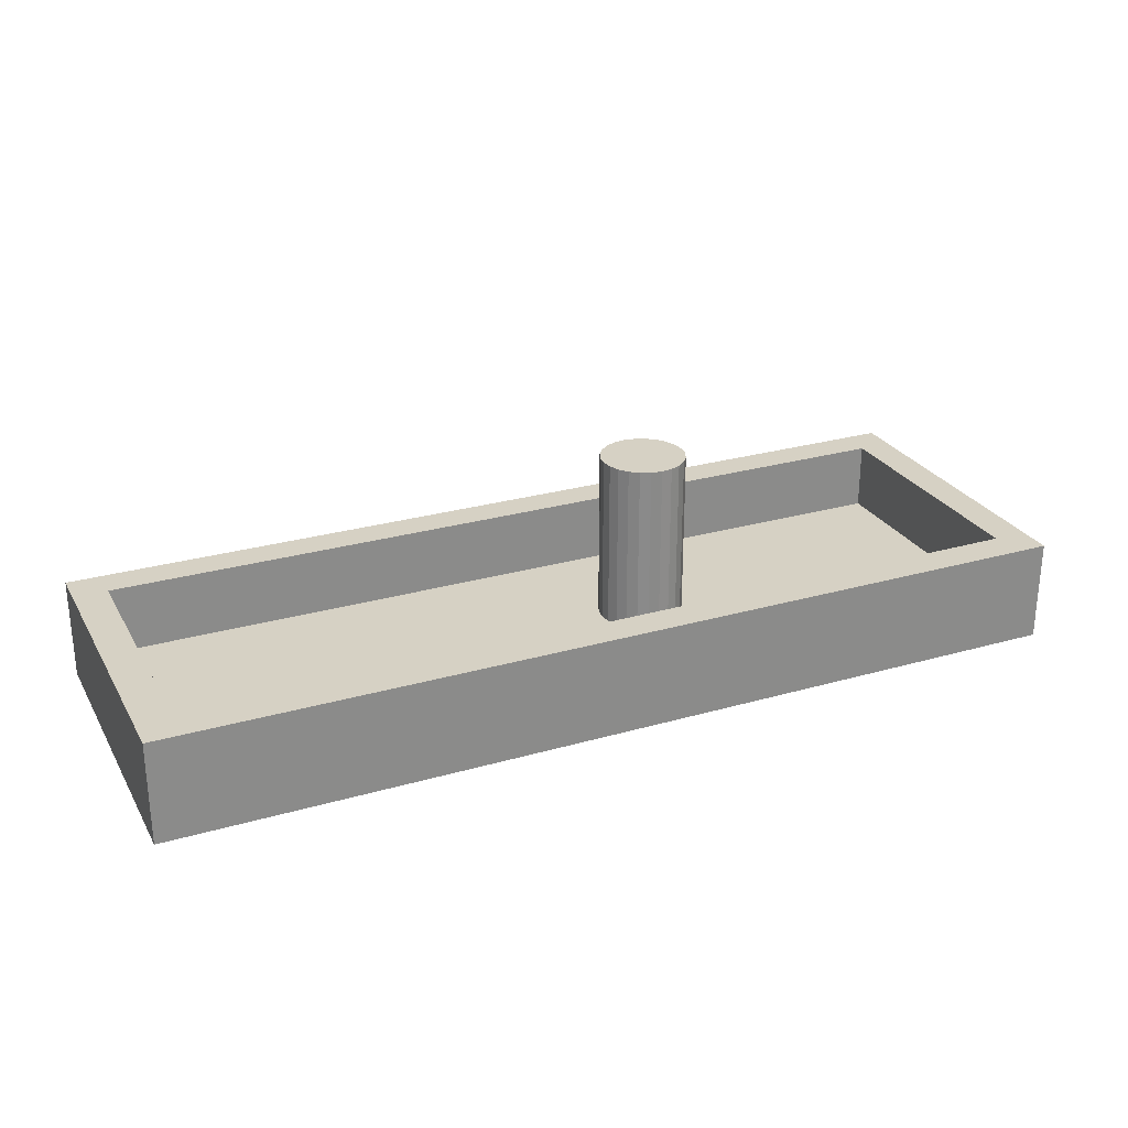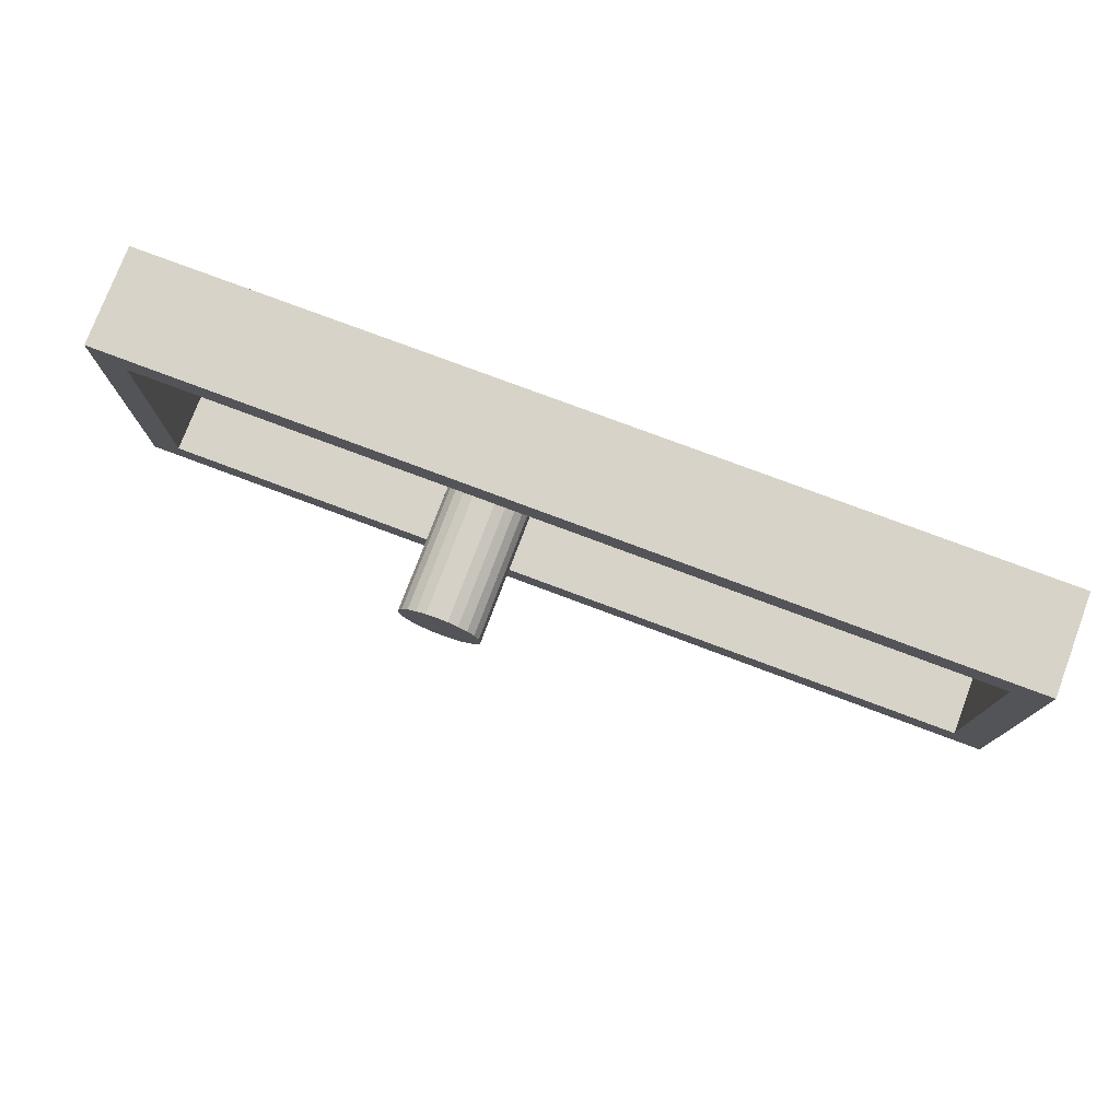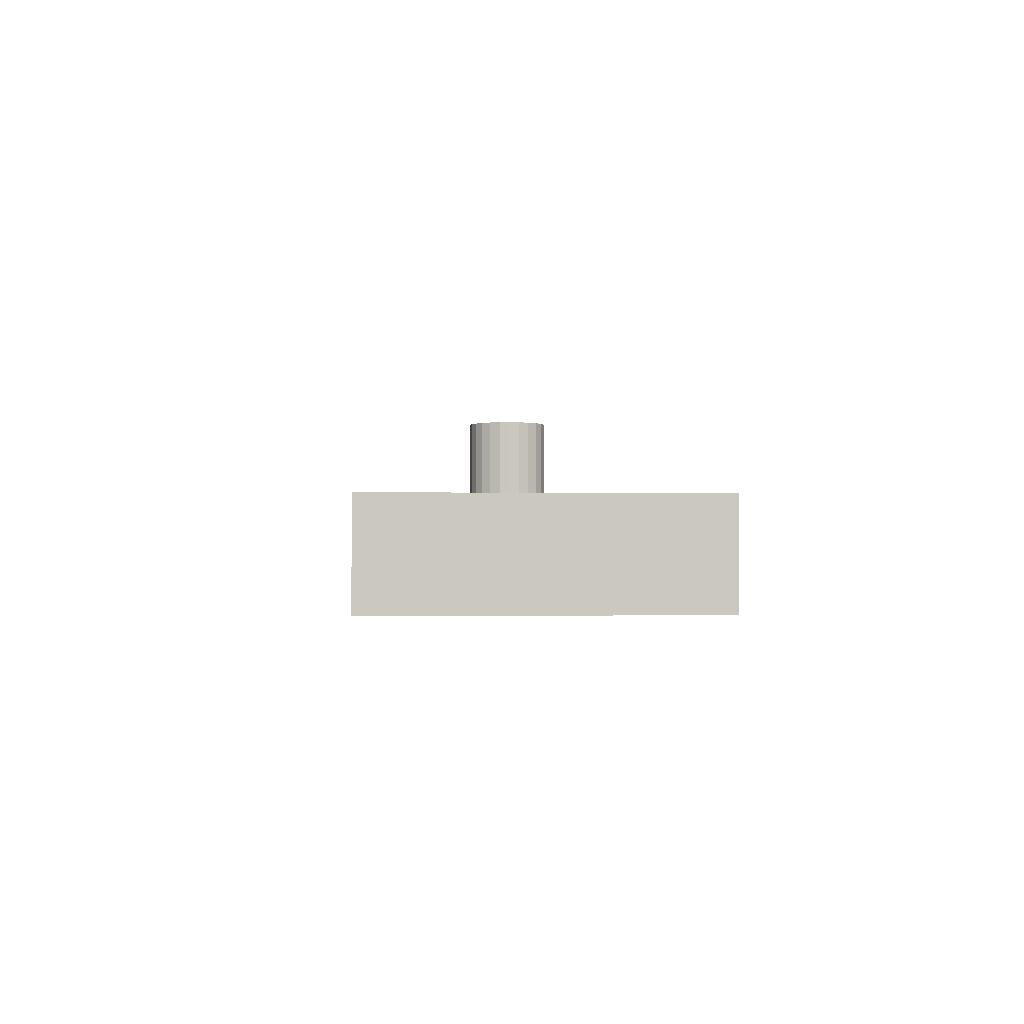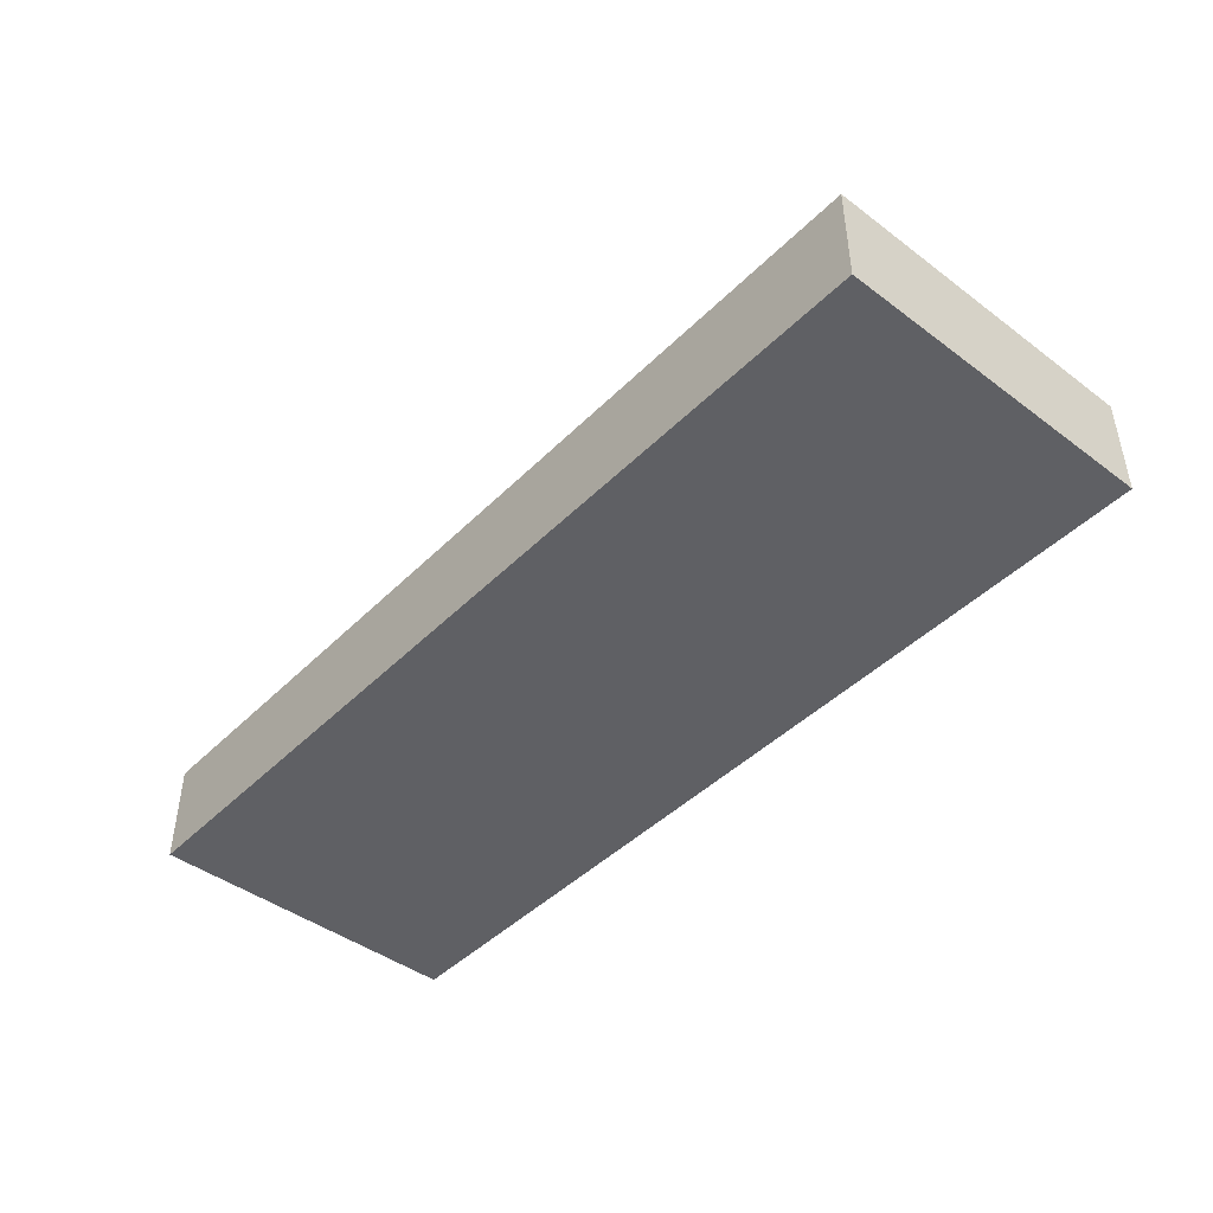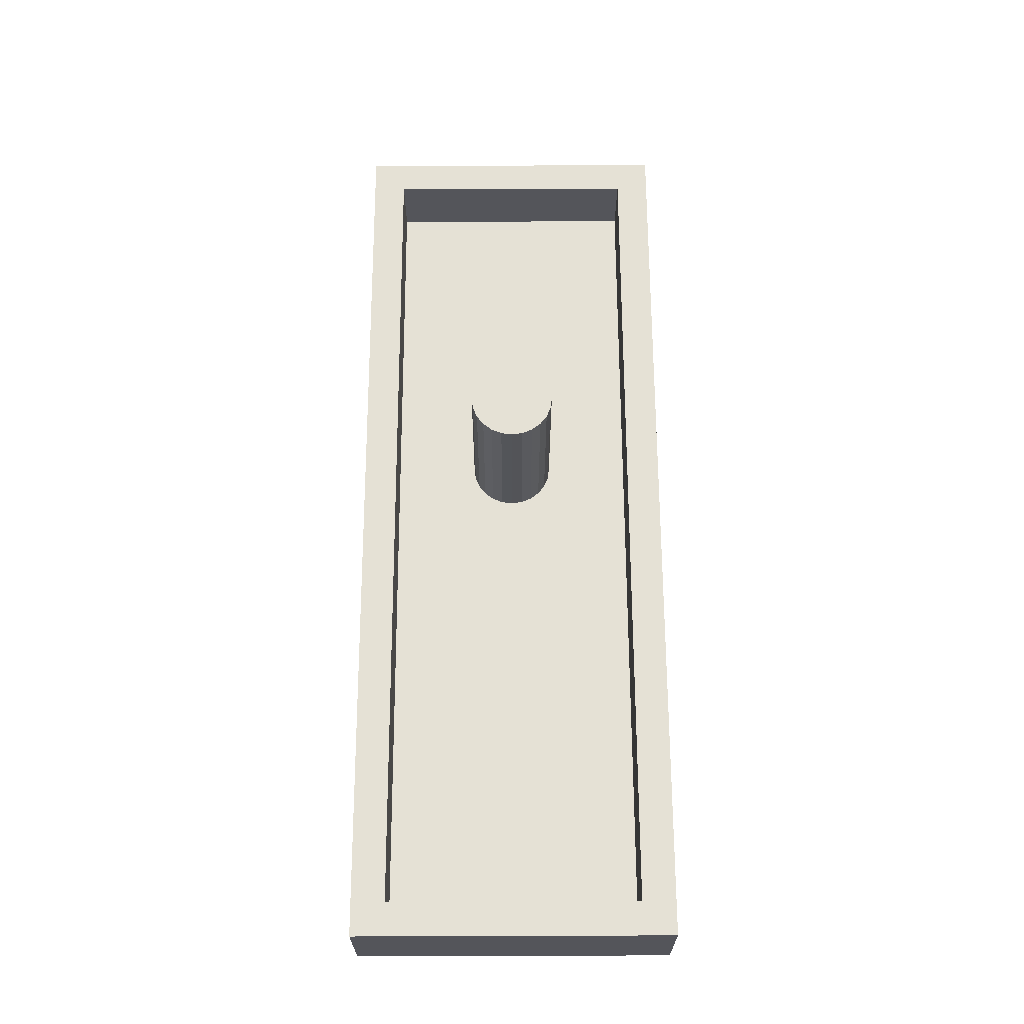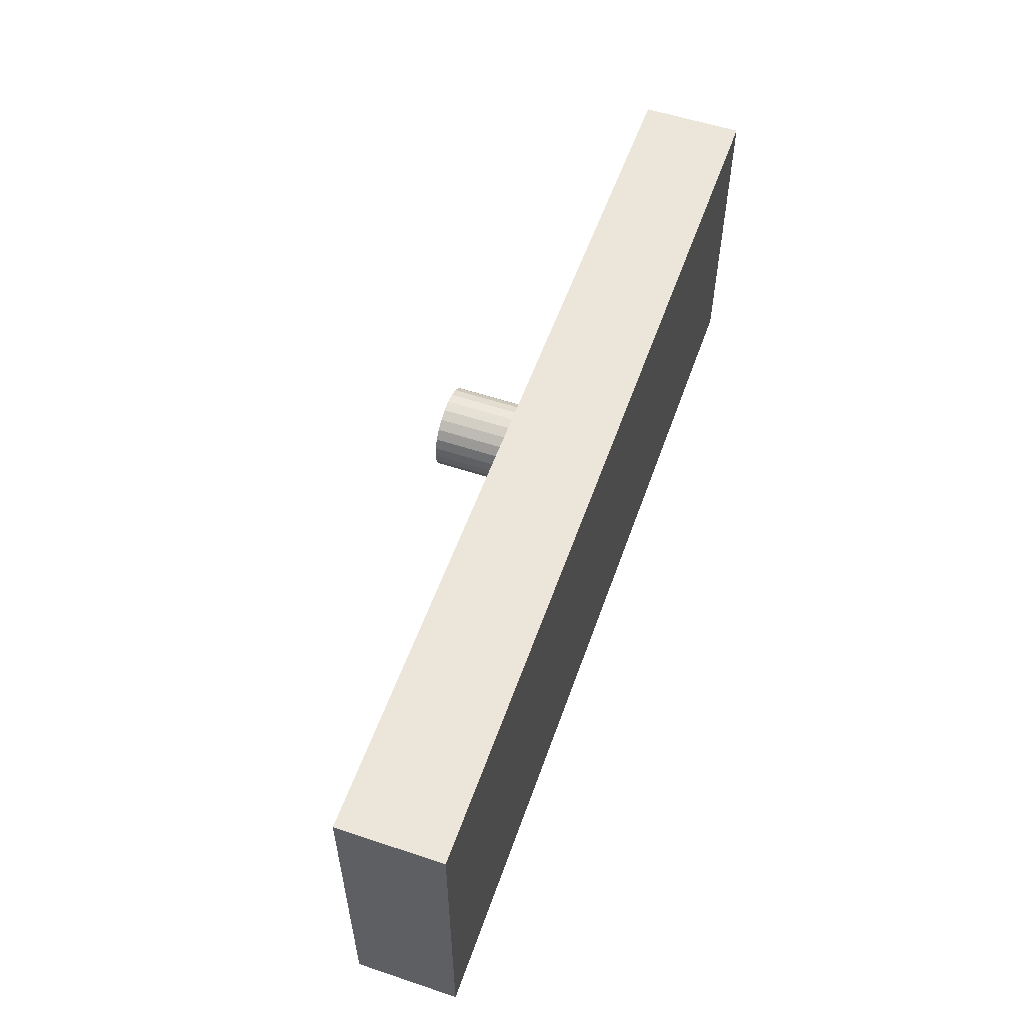
<metadata>
{"format":"obj","ext":"obj","renderer":"f3d","projection":"perspective","resolution":1024,"background":"white","views":[{"elev":26.6,"azim":155.8,"up":"+Z"},{"elev":76.8,"azim":20.6,"up":"+Y"},{"elev":-2.0,"azim":86.4,"up":"+Z"},{"elev":-44.4,"azim":48.9,"up":"+Z"},{"elev":65.1,"azim":89.8,"up":"+Z"},{"elev":55.7,"azim":109.3,"up":"+Y"}]}
</metadata>
<code>
v -0.01545 -8.5 4
v 6.437 -7.5 4
v 2.551 7.5 4
v 5.453 9.5 4
v 12.53 7.5 2.024
v -0.4247 9.5 -2
v 14.32 -7.5 1.83
v -12.35 9.5 0.9755
v -7.118 -9.5 4
v -7.5 -0 10
v -10.88 8.32 4
v -7.415 0.647 10
v -0.3552 -7.5 0
v -7.165 1.25 10
v -4.331 7.5 0
v -6.768 1.768 10
v -6.25 2.165 10
v -2.585 -0.647 0
v -2.5 3.322e-07 4.738e-26
v -2.585 0.647 0
v -2.835 1.25 0
v -3.232 1.768 0
v -3.75 2.165 0
v -4.353 2.415 0
v -5 2.5 -7.94e-24
v -5.647 2.415 -2.607e-24
v -6.25 2.165 0
v -6.768 1.768 0
v -7.165 1.25 0
v -7.415 0.647 0
v 25 -7.5 4
v -25 -7.5 4
v -25 7.5 4
v -27 -9.5 -2
v -27 9.5 -2
v 27 9.5 -2
v 27 -9.5 -2
v -25 -7.5 0
v -25 7.5 0
v 25 -7.5 0
v 25 7.5 0
v -27 9.5 4
v 27 9.5 4
v 27 -9.5 4
v -27 -9.5 4
v 25 7.5 4
v -2.835 -1.25 0
v -3.232 -1.768 0
v -3.75 -2.165 2.818e-25
v -4.353 -2.415 0
v -5 -2.5 0
v -0.2321 0.04441 -2
v -5.647 -2.415 0
v -6.25 -2.165 0
v -6.768 -1.768 0
v -7.165 -1.25 0
v -7.415 -0.6475 0
v -7.5 -0 0
v -7.415 -0.647 10
v -7.165 -1.25 10
v -6.768 -1.768 10
v -6.25 -2.165 10
v -5.647 -2.415 10
v -5 -2.5 10
v -4.353 -2.415 10
v -3.75 -2.165 10
v -3.232 -1.768 10
v -2.835 -1.25 10
v -2.585 -0.647 10
v -2.5 -2.77e-06 10
v -2.585 0.647 10
v -2.835 1.25 10
v -3.232 1.768 10
v -3.75 2.165 10
v -4.353 2.415 10
v -15.97 -9.5 0.7044
v -5 2.5 10
v -1.732 -9.5 -2
v -5.647 2.415 10
f 44 1 9
f 44 2 1
f 32 2 13
f 1 2 32
f 3 5 46
f 4 8 42
f 6 52 35
f 6 35 8
f 44 9 78
f 1 32 9
f 43 4 46
f 4 42 11
f 38 13 54
f 41 15 21
f 15 41 5
f 40 7 31
f 2 31 7
f 43 36 4
f 37 78 52
f 76 78 9
f 34 76 45
f 73 77 17
f 44 31 2
f 79 17 77
f 39 15 33
f 16 73 17
f 65 50 66
f 56 60 57
f 70 19 71
f 61 60 55
f 72 73 71
f 67 69 60
f 5 41 46
f 56 55 60
f 21 72 20
f 61 55 62
f 71 20 72
f 54 62 55
f 72 21 73
f 10 58 59
f 10 60 12
f 8 4 6
f 19 41 20
f 5 3 15
f 53 63 54
f 68 47 69
f 18 69 47
f 20 71 19
f 30 14 29
f 68 69 67
f 25 77 24
f 49 66 50
f 70 71 69
f 40 41 13
f 48 67 49
f 12 14 30
f 67 48 68
f 47 68 48
f 45 32 42
f 37 52 36
f 59 58 57
f 16 14 60
f 59 60 10
f 51 64 53
f 23 74 22
f 27 17 26
f 24 75 23
f 64 51 65
f 29 28 39
f 74 23 75
f 50 65 51
f 17 27 16
f 40 31 41
f 28 16 27
f 33 15 3
f 16 69 73
f 16 28 14
f 59 57 60
f 22 21 15
f 29 14 28
f 62 54 63
f 30 58 12
f 70 69 19
f 77 25 79
f 26 79 25
f 11 3 4
f 26 15 27
f 18 19 69
f 73 74 77
f 58 39 38
f 67 61 66
f 62 64 61
f 63 64 62
f 50 13 49
f 75 77 74
f 25 24 15
f 73 22 74
f 73 69 71
f 11 33 3
f 9 32 45
f 33 42 32
f 46 4 3
f 58 38 57
f 44 43 31
f 48 13 47
f 23 22 15
f 57 38 56
f 46 41 31
f 32 38 33
f 39 33 38
f 40 13 7
f 38 32 13
f 44 37 43
f 14 12 60
f 61 64 66
f 46 31 43
f 36 43 37
f 65 66 64
f 36 6 4
f 8 35 42
f 42 35 45
f 66 49 67
f 34 45 35
f 34 78 76
f 37 44 78
f 79 26 17
f 30 39 58
f 15 39 28
f 56 38 55
f 7 13 2
f 67 60 61
f 55 38 54
f 10 12 58
f 25 15 26
f 69 16 60
f 75 24 77
f 53 54 13
f 51 53 13
f 33 11 42
f 78 34 52
f 51 13 50
f 52 34 35
f 49 13 48
f 47 13 18
f 18 13 19
f 19 13 41
f 20 41 21
f 22 73 21
f 24 23 15
f 63 53 64
f 36 52 6
f 27 15 28
f 29 39 30
f 9 45 76

</code>
